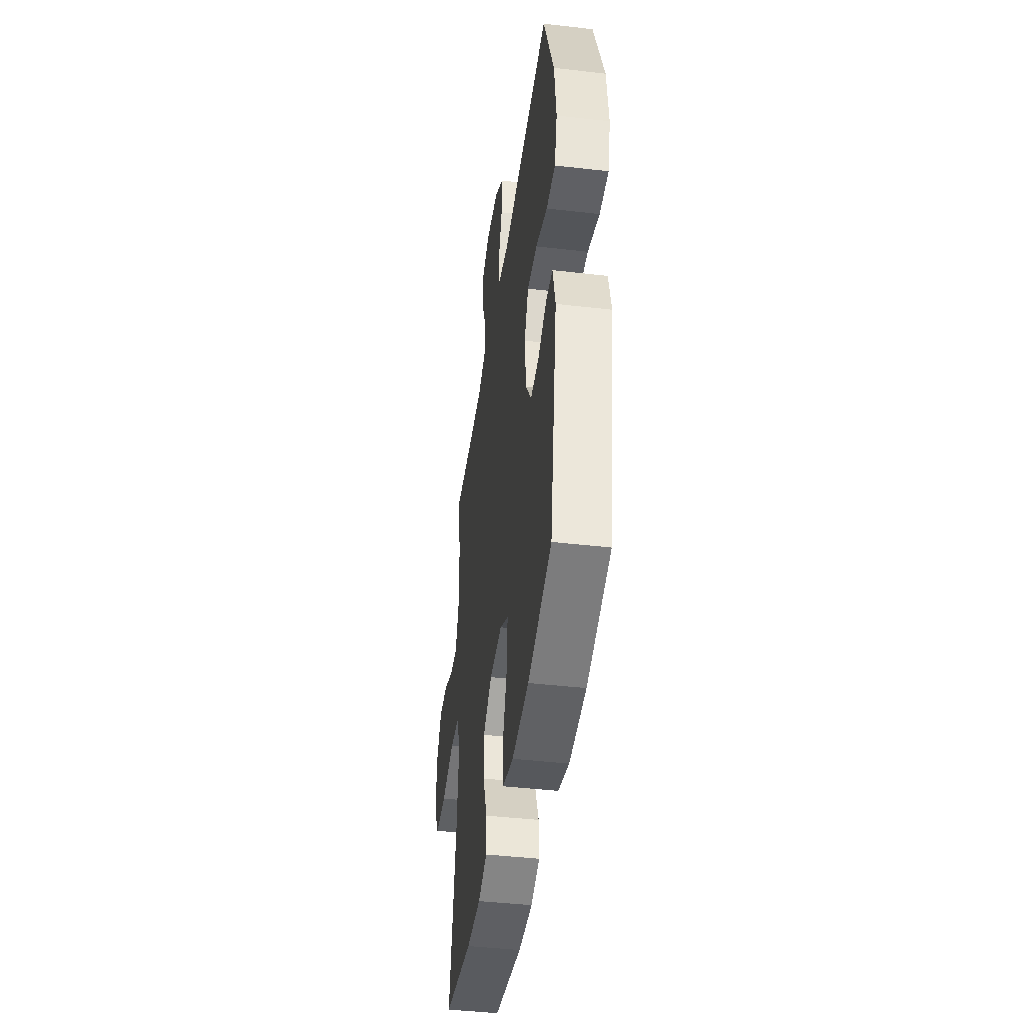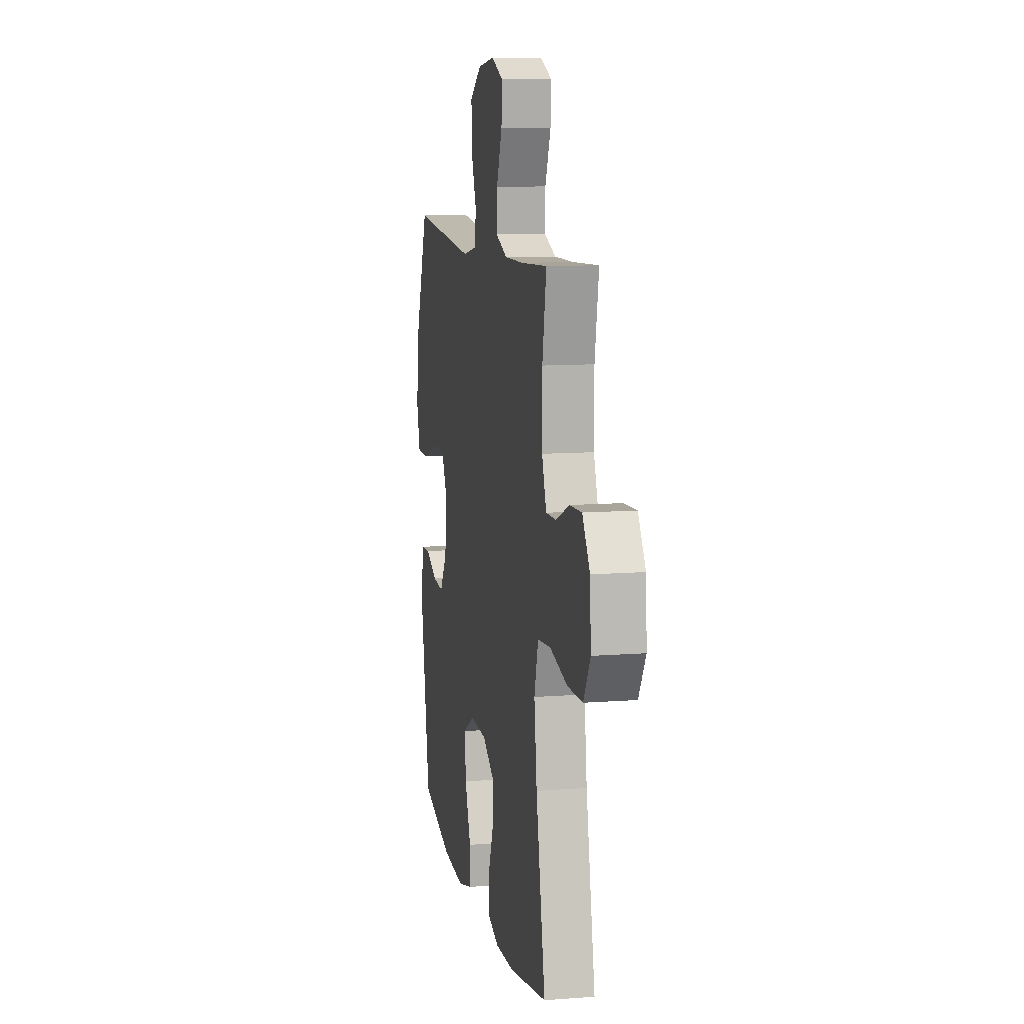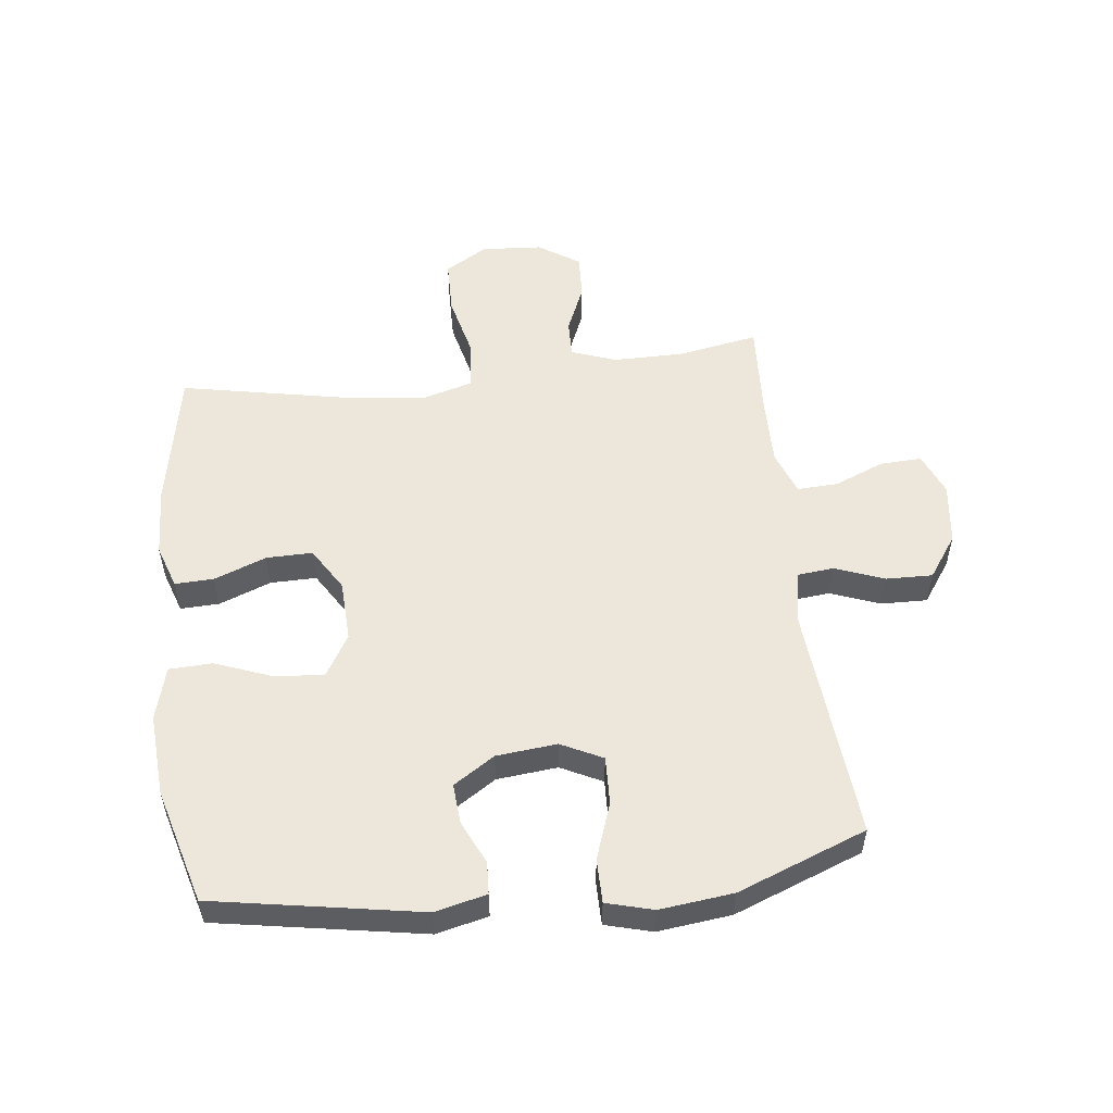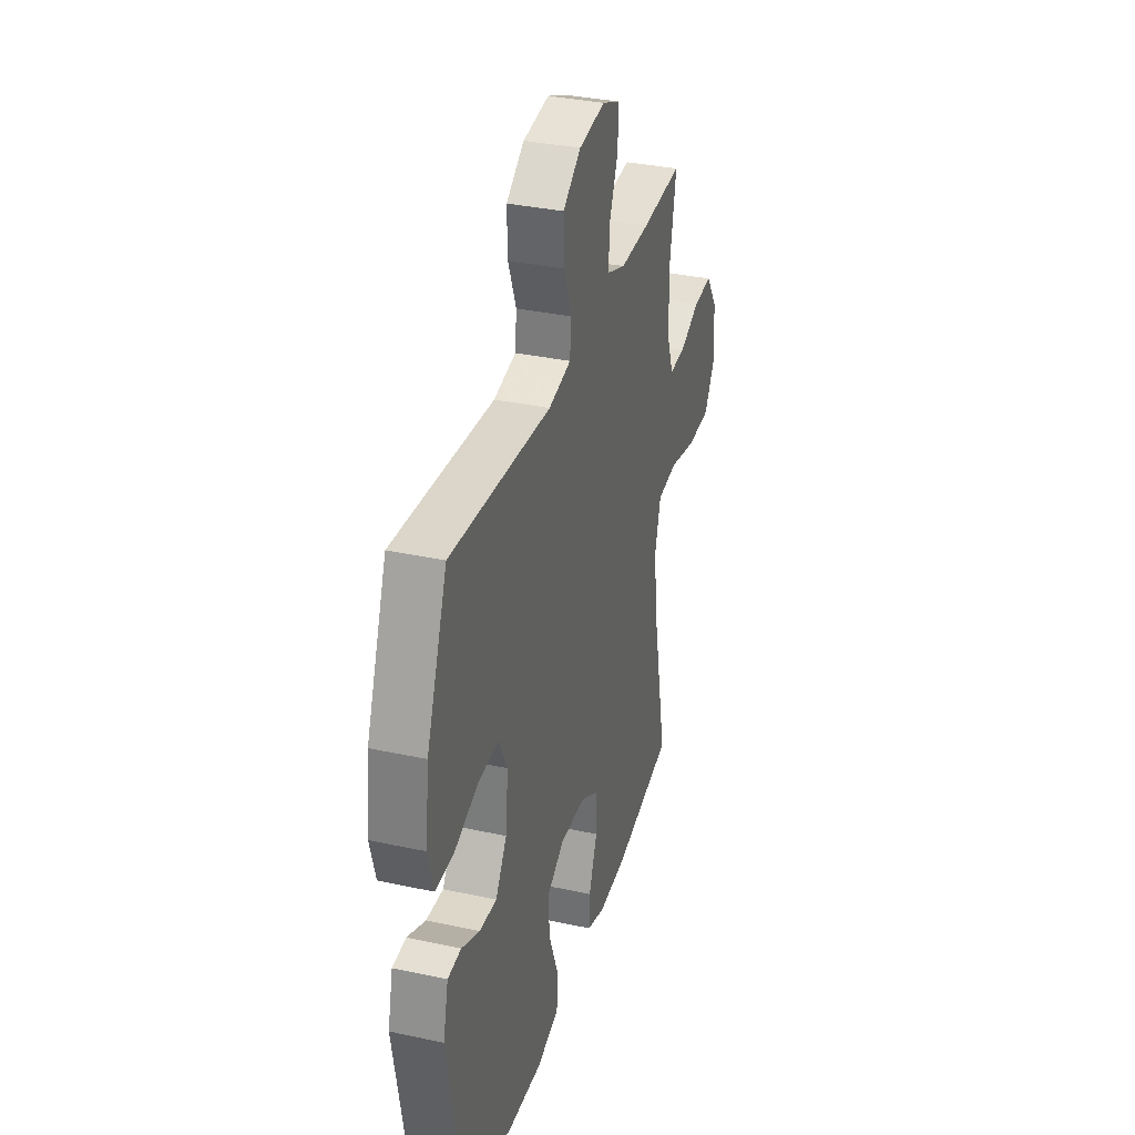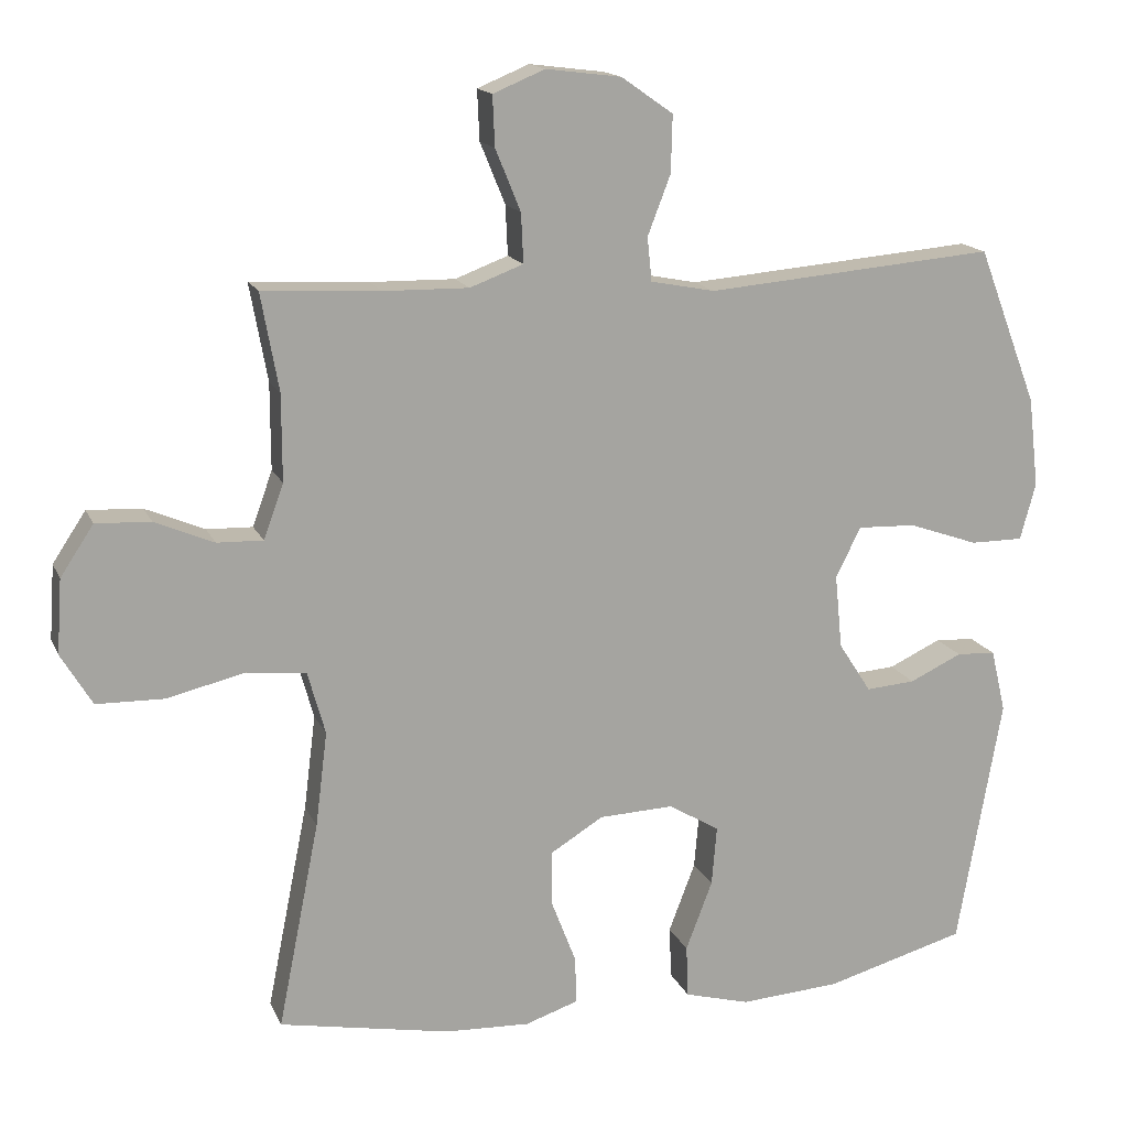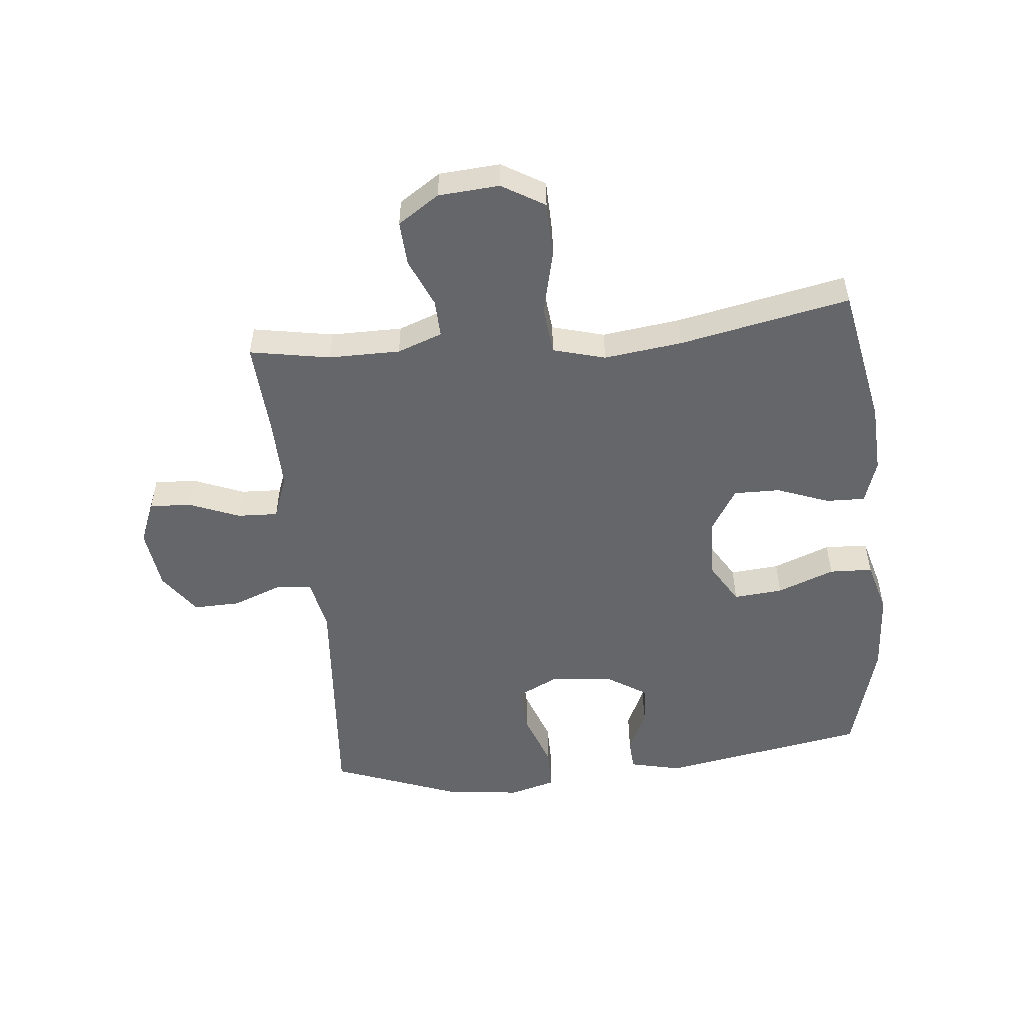
<metadata>
{"format":"obj","ext":"obj","renderer":"f3d","projection":"perspective","resolution":1024,"background":"white","views":[{"elev":-43.3,"azim":-97.8,"up":"+Z"},{"elev":10.6,"azim":79.0,"up":"+Z"},{"elev":53.5,"azim":-96.8,"up":"+Y"},{"elev":34.2,"azim":-73.7,"up":"+Z"},{"elev":15.7,"azim":162.2,"up":"+Z"},{"elev":-51.7,"azim":95.9,"up":"+Y"}]}
</metadata>
<code>
v -0.5 0.07 -0.5
v -0.56 0.07 -0.16
v -0.54 0.07 -0.075
v -0.487 0.07 -0.072
v -0.416 0.07 -0.105
v -0.349 0.07 -0.11
v -0.305 0.07 -0.042
v -0.295 0.07 0.058
v -0.329 0.07 0.126
v -0.408 0.07 0.123
v -0.502 0.07 0.09
v -0.574 0.07 0.09
v -0.595 0.07 0.167
v -0.581 0.07 0.288
v -0.5 0.07 0.5
v -0.108 0.07 0.467
v -0.021 0.07 0.484
v -0.015 0.07 0.543
v -0.046 0.07 0.624
v -0.048 0.07 0.701
v 0.022 0.07 0.75
v 0.124 0.07 0.763
v 0.194 0.07 0.734
v 0.191 0.07 0.666
v 0.157 0.07 0.583
v 0.154 0.07 0.516
v 0.226 0.07 0.489
v 0.341 0.07 0.491
v 0.5 0.07 0.5
v 0.476 0.07 0.368
v 0.476 0.07 0.251
v 0.503 0.07 0.177
v 0.565 0.07 0.179
v 0.645 0.07 0.213
v 0.719 0.07 0.217
v 0.764 0.07 0.149
v 0.771 0.07 0.049
v 0.729 0.07 -0.021
v 0.638 0.07 -0.023
v 0.532 0.07 0.002
v 0.452 0.07 -0.006
v 0.428 0.07 -0.092
v 0.444 0.07 -0.22
v 0.5 0.07 -0.5
v 0.268 0.07 -0.544
v 0.153 0.07 -0.549
v 0.081 0.07 -0.525
v 0.083 0.07 -0.461
v 0.116 0.07 -0.375
v 0.117 0.07 -0.299
v 0.045 0.07 -0.255
v -0.056 0.07 -0.251
v -0.125 0.07 -0.292
v -0.118 0.07 -0.373
v -0.082 0.07 -0.467
v -0.085 0.07 -0.538
v -0.173 0.07 -0.562
v -0.309 0.07 -0.553
v -0.5 0 -0.5
v -0.56 0 -0.16
v -0.54 0 -0.075
v -0.487 0 -0.072
v -0.416 0 -0.105
v -0.349 0 -0.11
v -0.305 0 -0.042
v -0.295 0 0.058
v -0.329 0 0.126
v -0.408 0 0.123
v -0.502 0 0.09
v -0.574 0 0.09
v -0.595 0 0.167
v -0.581 0 0.288
v -0.5 0 0.5
v -0.108 0 0.467
v -0.021 0 0.484
v -0.015 0 0.543
v -0.046 0 0.624
v -0.048 0 0.701
v 0.022 0 0.75
v 0.124 0 0.763
v 0.194 0 0.734
v 0.191 0 0.666
v 0.157 0 0.583
v 0.154 0 0.516
v 0.226 0 0.489
v 0.341 0 0.491
v 0.5 0 0.5
v 0.476 0 0.368
v 0.476 0 0.251
v 0.503 0 0.177
v 0.565 0 0.179
v 0.645 0 0.213
v 0.719 0 0.217
v 0.764 0 0.149
v 0.771 0 0.049
v 0.729 0 -0.021
v 0.638 0 -0.023
v 0.532 0 0.002
v 0.452 0 -0.006
v 0.428 0 -0.092
v 0.444 0 -0.22
v 0.5 0 -0.5
v 0.268 0 -0.544
v 0.153 0 -0.549
v 0.081 0 -0.525
v 0.083 0 -0.461
v 0.116 0 -0.375
v 0.117 0 -0.299
v 0.045 0 -0.255
v -0.056 0 -0.251
v -0.125 0 -0.292
v -0.118 0 -0.373
v -0.082 0 -0.467
v -0.085 0 -0.538
v -0.173 0 -0.562
v -0.309 0 -0.553
f 54 55 56 57
f 53 54 57 58
f 46 47 48 49
f 46 49 50
f 43 44 45 46
f 42 43 46 50
f 41 42 50 51
f 37 38 39 40
f 37 40 41
f 36 37 41
f 33 34 35 36
f 32 33 36 41
f 31 32 41 51
f 28 29 30
f 27 28 30 31
f 26 27 31 51
f 22 23 24 25
f 18 19 20 21
f 17 18 21 22
f 13 14 15 16
f 13 16 17
f 10 11 12 13
f 9 10 13 17
f 8 9 17
f 7 8 17
f 2 3 4 5
f 2 5 6
f 53 58 1 2
f 52 53 2 6
f 51 52 6 7
f 26 51 7 17
f 17 22 25 26
f 115 114 113 112
f 116 115 112 111
f 107 106 105 104
f 108 107 104
f 104 103 102 101
f 108 104 101 100
f 109 108 100 99
f 98 97 96 95
f 99 98 95
f 99 95 94
f 94 93 92 91
f 99 94 91 90
f 109 99 90 89
f 88 87 86
f 89 88 86 85
f 109 89 85 84
f 83 82 81 80
f 79 78 77 76
f 80 79 76 75
f 74 73 72 71
f 75 74 71
f 71 70 69 68
f 75 71 68 67
f 75 67 66
f 75 66 65
f 63 62 61 60
f 64 63 60
f 60 59 116 111
f 64 60 111 110
f 65 64 110 109
f 75 65 109 84
f 84 83 80 75
f 1 59 60 2
f 2 60 61 3
f 3 61 62 4
f 4 62 63 5
f 5 63 64 6
f 6 64 65 7
f 7 65 66 8
f 8 66 67 9
f 9 67 68 10
f 10 68 69 11
f 11 69 70 12
f 12 70 71 13
f 13 71 72 14
f 14 72 73 15
f 15 73 74 16
f 16 74 75 17
f 17 75 76 18
f 18 76 77 19
f 19 77 78 20
f 20 78 79 21
f 21 79 80 22
f 22 80 81 23
f 23 81 82 24
f 24 82 83 25
f 25 83 84 26
f 26 84 85 27
f 27 85 86 28
f 28 86 87 29
f 29 87 88 30
f 30 88 89 31
f 31 89 90 32
f 32 90 91 33
f 33 91 92 34
f 34 92 93 35
f 35 93 94 36
f 36 94 95 37
f 37 95 96 38
f 38 96 97 39
f 39 97 98 40
f 40 98 99 41
f 41 99 100 42
f 42 100 101 43
f 43 101 102 44
f 44 102 103 45
f 45 103 104 46
f 46 104 105 47
f 47 105 106 48
f 48 106 107 49
f 49 107 108 50
f 50 108 109 51
f 51 109 110 52
f 52 110 111 53
f 53 111 112 54
f 54 112 113 55
f 55 113 114 56
f 56 114 115 57
f 57 115 116 58
f 58 116 59 1

</code>
